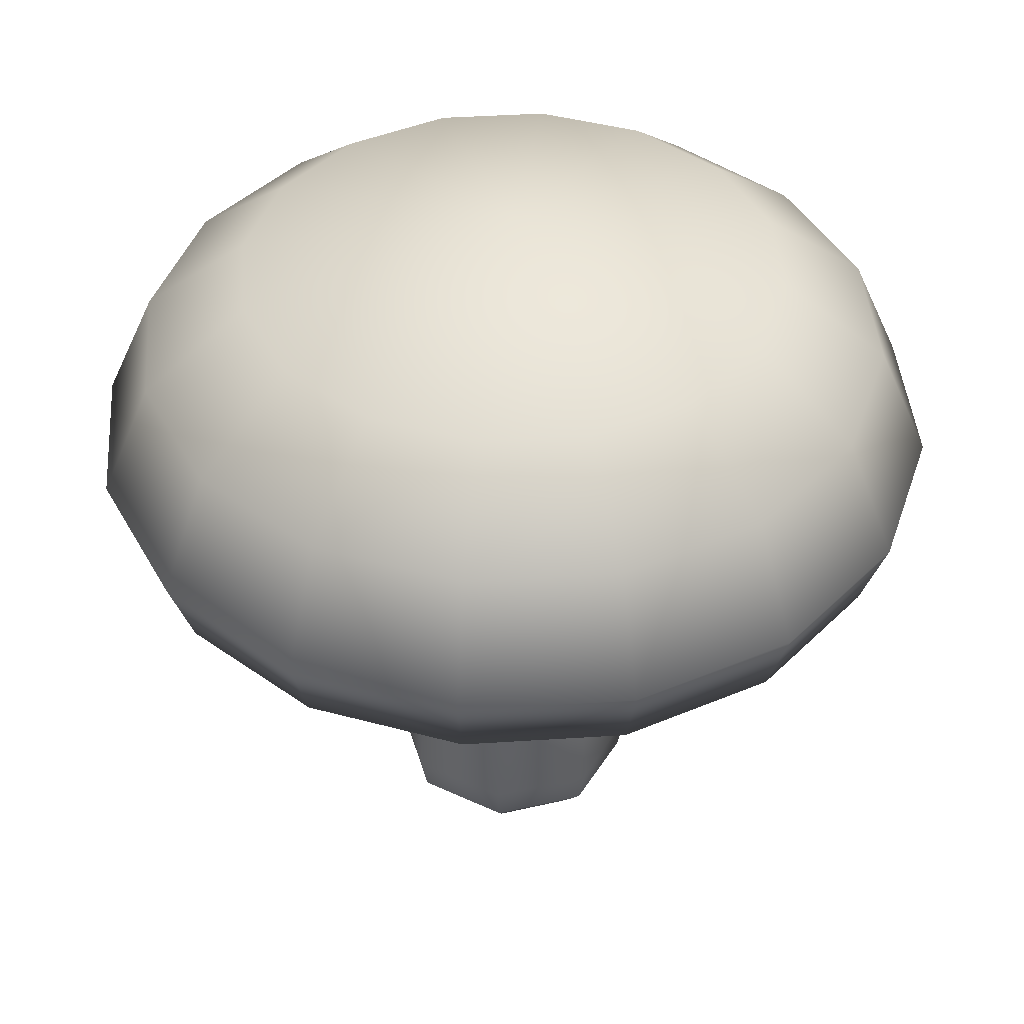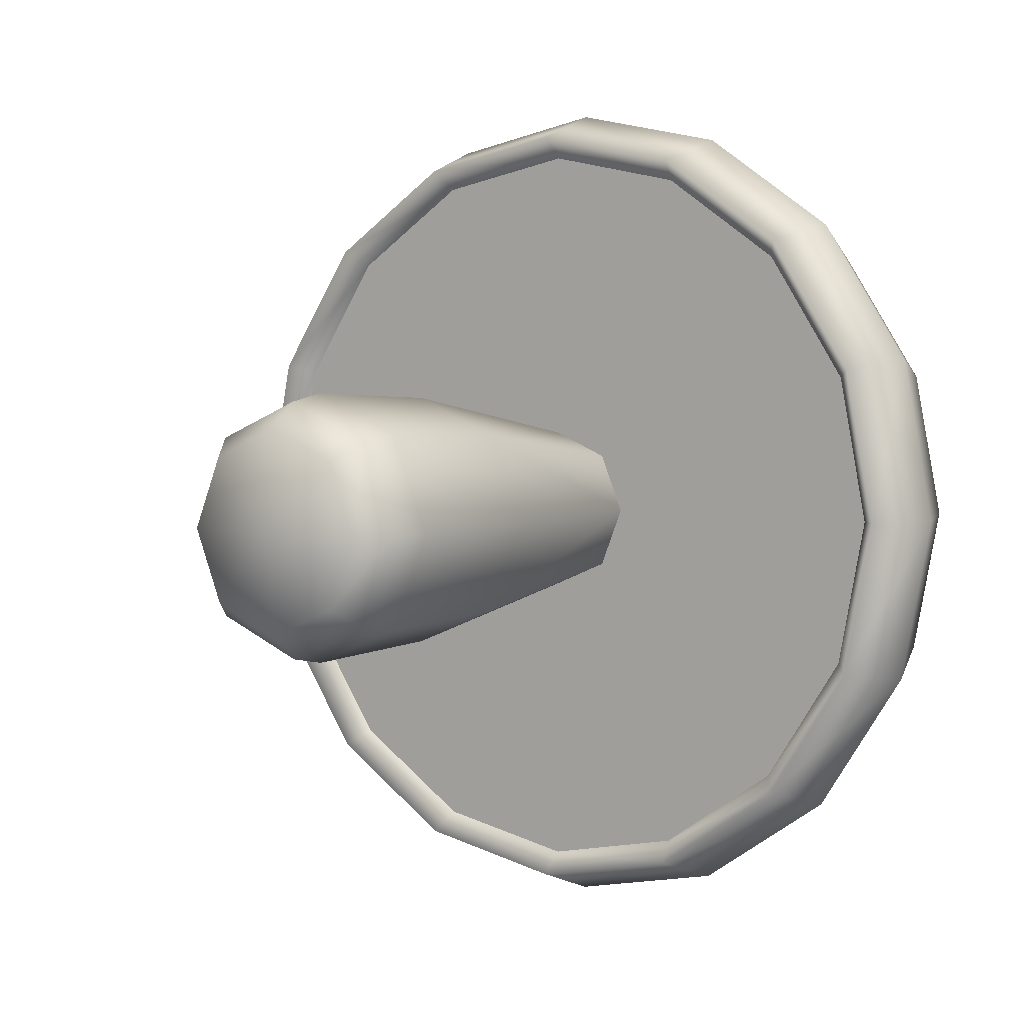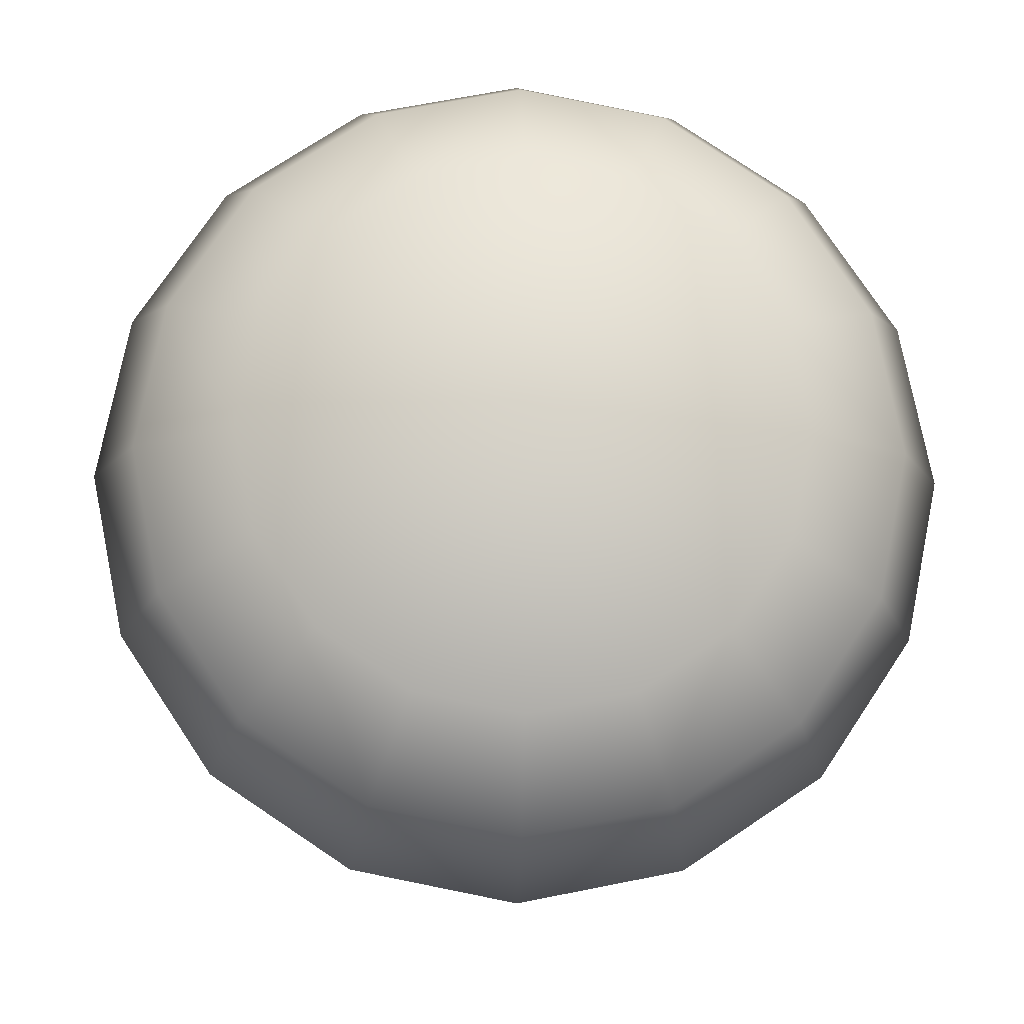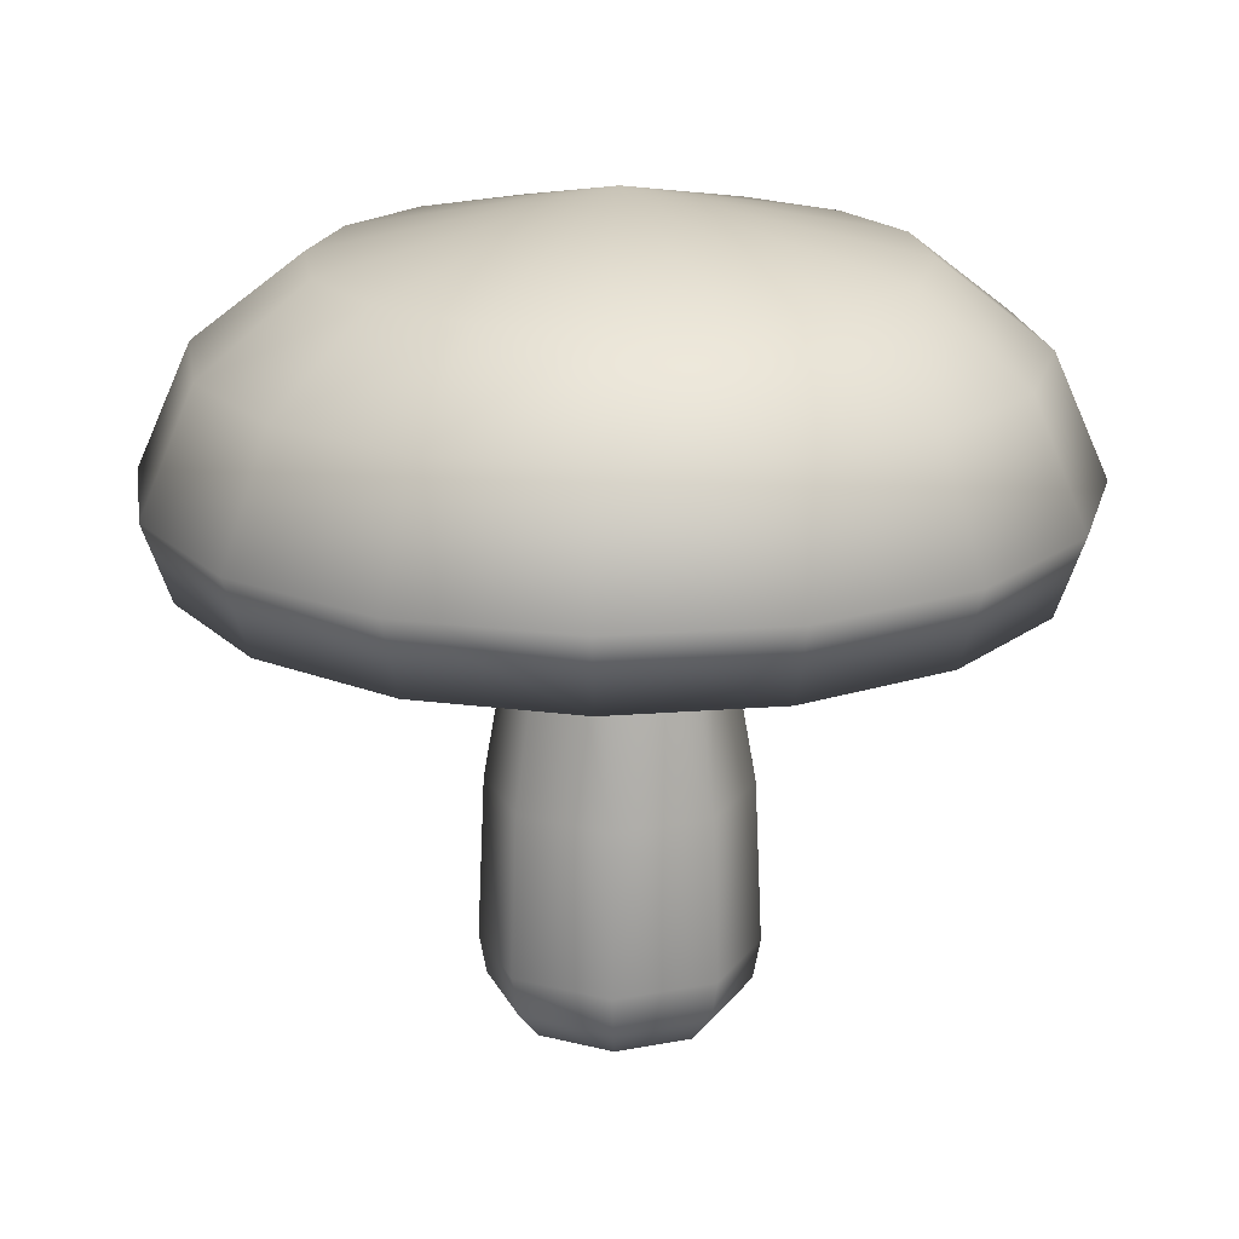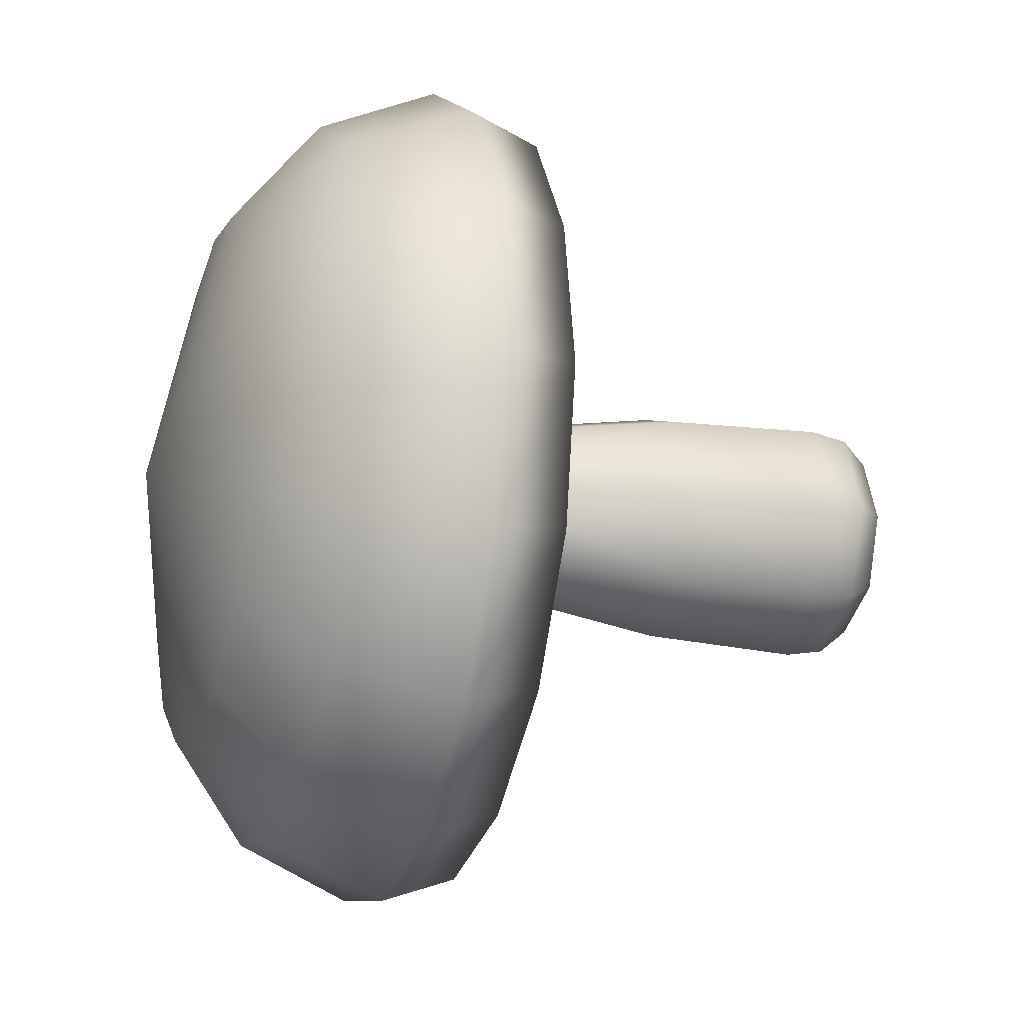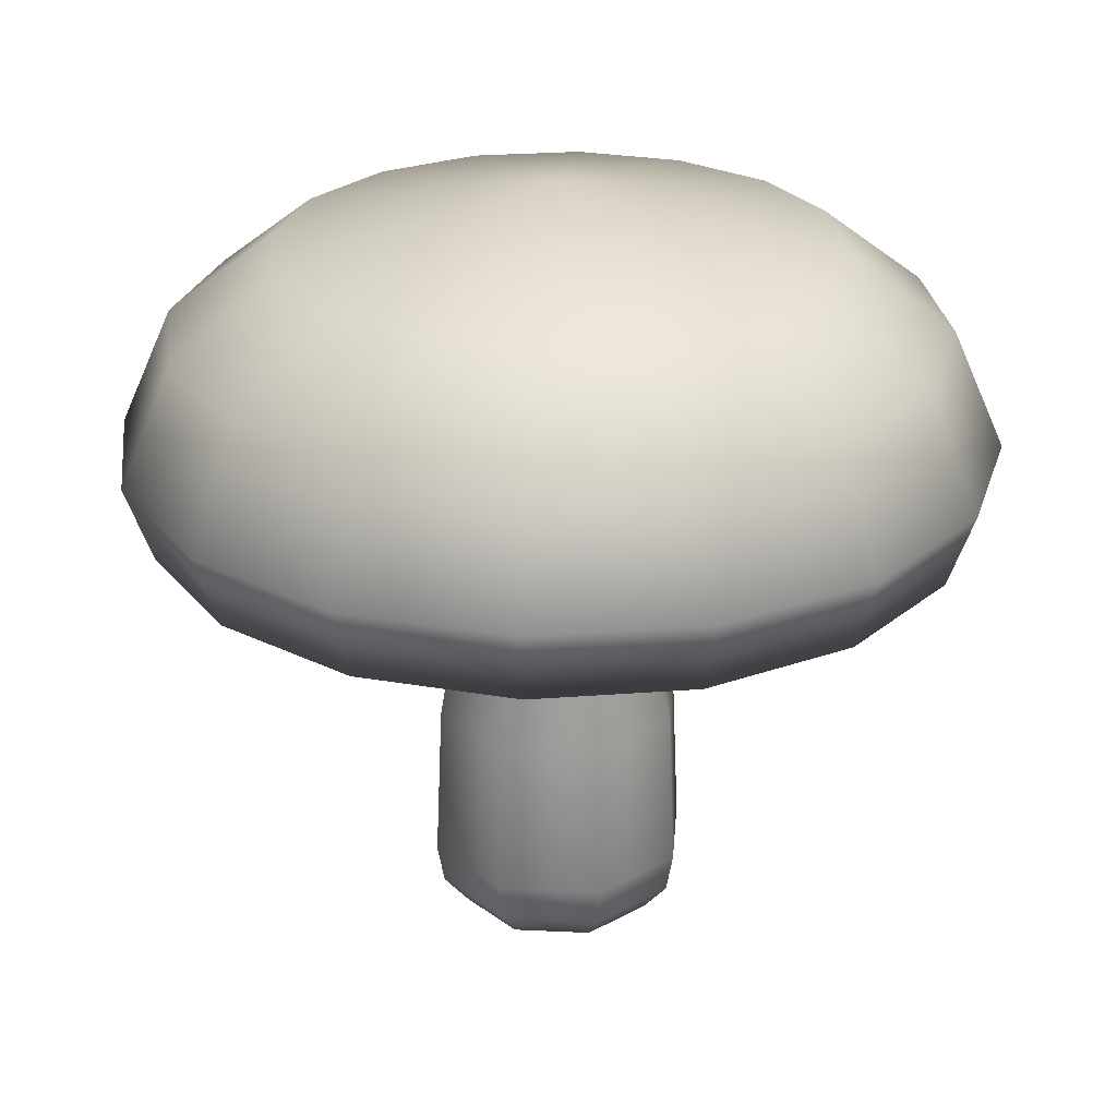
<metadata>
{"format":"obj","ext":"obj","renderer":"f3d","projection":"perspective","resolution":1024,"background":"white","views":[{"elev":42.1,"azim":51.8,"up":"+Y"},{"elev":3.7,"azim":36.7,"up":"+Z"},{"elev":-13.8,"azim":178.0,"up":"+Z"},{"elev":19.3,"azim":137.8,"up":"+Y"},{"elev":-20.1,"azim":-107.0,"up":"+Z"},{"elev":26.1,"azim":161.8,"up":"+Y"}]}
</metadata>
<code>
o Mushroom_01_Base_Circle.003
v -0.07726 0 0
v -0.05463 0 0.05463
v -0 0 0.07726
v 0.05463 0 0.05463
v 0.07726 0 0
v 0.05463 0 -0.05463
v -0 0 -0.07726
v -0.05463 0 -0.05463
v -0.09649 0.02261 0
v -0.06823 0.02261 0.06823
v -0 0.02261 0.09649
v 0.06823 0.02261 0.06823
v 0.09649 0.02261 0
v 0.06823 0.02261 -0.06823
v 0 0.02261 -0.09649
v -0.06823 0.02261 -0.06823
v -0.1021 0.05276 0
v -0.07221 0.05276 0.07221
v -0 0.05276 0.1021
v 0.07221 0.05276 0.07221
v 0.1021 0.05276 0
v 0.07221 0.05276 -0.07221
v 0 0.05276 -0.1021
v -0.07221 0.05276 -0.0722
v -0.06416 0.3618 0
v -0.04537 0.3618 0.04537
v -0 0.3618 0.06416
v 0.04537 0.3618 0.04537
v 0.06416 0.3618 0
v 0.04537 0.3618 -0.04537
v -0 0.3618 -0.06416
v -0.04537 0.3618 -0.04537
v -0.06838 0.1756 -0.06838
v 0.0967 0.1756 0
v -0.0967 0.1756 0
v -0.06838 0.1756 0.06838
v 0.06838 0.1756 -0.06838
v -0 0.1756 0.0967
v 0 0.1756 -0.0967
v 0.06838 0.1756 0.06838
v -0.3121 0.3435 0
v -0.2883 0.3435 0.1194
v -0.2207 0.3435 0.2207
v -0.1194 0.3435 0.2883
v -0 0.3435 0.3121
v 0.1194 0.3435 0.2883
v 0.2207 0.3435 0.2207
v 0.2883 0.3435 0.1194
v 0.3121 0.3435 0
v 0.2883 0.3435 -0.1194
v 0.2207 0.3435 -0.2207
v 0.1194 0.3435 -0.2883
v 0 0.3435 -0.3121
v -0.1194 0.3435 -0.2883
v -0.2207 0.3435 -0.2207
v -0.2883 0.3435 -0.1194
v -0.3327 0.4017 -0
v -0.3074 0.4017 0.1273
v -0.2353 0.4017 0.2353
v -0.1273 0.4017 0.3074
v -0 0.4017 0.3327
v 0.1273 0.4017 0.3074
v 0.2353 0.4017 0.2353
v 0.3074 0.4017 0.1273
v 0.3327 0.4017 0
v 0.3074 0.4017 -0.1273
v 0.2353 0.4017 -0.2353
v 0.1273 0.4017 -0.3074
v 0 0.4017 -0.3327
v -0.1273 0.4017 -0.3074
v -0.2353 0.4017 -0.2353
v -0.3074 0.4017 -0.1273
v -0.2928 0.4921 0
v -0.2706 0.4921 0.1121
v -0.2071 0.4921 0.2071
v -0.1121 0.4921 0.2706
v -0 0.4921 0.2928
v 0.1121 0.4921 0.2706
v 0.2071 0.4921 0.2071
v 0.2706 0.4921 0.1121
v 0.2928 0.4921 0
v 0.2706 0.4921 -0.1121
v 0.2071 0.4921 -0.2071
v 0.1121 0.4921 -0.2706
v 0 0.4921 -0.2928
v -0.1121 0.4921 -0.2706
v -0.2071 0.4921 -0.2071
v -0.2706 0.4921 -0.1121
v -0.2122 0.5546 0
v -0.1961 0.5546 0.08122
v -0.1501 0.5546 0.1501
v -0.08122 0.5546 0.1961
v -0 0.5546 0.2122
v 0.08122 0.5546 0.1961
v 0.1501 0.5546 0.1501
v 0.1961 0.5546 0.08122
v 0.2122 0.5546 0
v 0.1961 0.5546 -0.08122
v 0.1501 0.5546 -0.1501
v 0.08122 0.5546 -0.1961
v 0 0.5546 -0.2122
v -0.08122 0.5546 -0.1961
v -0.1501 0.5546 -0.1501
v -0.1961 0.5546 -0.08121
v -0 0.6013 0
v -0 -0.009796 0
v 0.2089 0.3617 -0.2089
v -0.1131 0.3617 0.273
v 0.1131 0.3617 -0.273
v -0 0.3617 0.2955
v 0 0.3617 -0.2955
v 0.1131 0.3617 0.273
v -0.1131 0.3617 -0.273
v 0.2089 0.3617 0.2089
v -0.2089 0.3617 -0.2089
v 0.273 0.3617 0.1131
v -0.273 0.3617 -0.1131
v 0.2955 0.3617 0
v -0.273 0.3617 0.1131
v 0.273 0.3617 -0.1131
v -0.2089 0.3617 0.2089
v -0.2955 0.3617 0
v -0.06416 0.3618 0
v -0.04537 0.3618 0.04537
v -0 0.3618 0.06416
v 0.04537 0.3618 0.04537
v 0.06416 0.3618 0
v 0.04537 0.3618 -0.04537
v -0 0.3618 -0.06416
v -0.04537 0.3618 -0.04537
v 0.1131 0.3617 -0.273
v 0.2089 0.3617 -0.2089
v -0 0.3617 0.2955
v -0.1131 0.3617 0.273
v 0 0.3617 -0.2955
v 0.1131 0.3617 0.273
v -0.1131 0.3617 -0.273
v 0.2089 0.3617 0.2089
v -0.2089 0.3617 -0.2089
v 0.273 0.3617 0.1131
v -0.273 0.3617 -0.1131
v 0.2955 0.3617 0
v 0.273 0.3617 -0.1131
v -0.2089 0.3617 0.2089
v -0.273 0.3617 0.1131
v -0.2955 0.3617 0
f 10 2 3 11
f 4 12 11 3
f 8 16 15 7
f 5 13 12 4
f 1 9 16 8
f 2 10 9 1
f 6 14 13 5
f 13 14 22 21
f 10 11 19 18
f 14 15 23 22
f 11 12 20 19
f 15 16 24 23
f 12 13 21 20
f 16 9 17 24
f 9 10 18 17
f 119 146 25 26 144
f 20 21 34 40
f 17 18 36 35
f 39 129 128 37
f 40 126 125 38
f 130 129 39 33
f 40 34 127 126
f 123 130 33 35
f 37 128 127 34
f 38 125 124 36
f 24 17 35 33
f 2 1 106
f 23 24 33 39
f 19 20 40 38
f 22 23 39 37
f 18 19 38 36
f 21 22 37 34
f 113 111 31 32 115
f 132 51 50 120
f 134 44 43 121
f 131 52 51 132
f 133 45 44 134
f 135 53 52 131
f 136 46 45 133
f 137 54 53 135
f 138 47 46 136
f 139 55 54 137
f 140 48 47 138
f 141 56 55 139
f 142 49 48 140
f 145 42 41 122
f 122 41 56 141
f 120 50 49 142
f 41 57 72 56
f 50 66 65 49
f 43 59 58 42
f 51 67 66 50
f 44 60 59 43
f 52 68 67 51
f 45 61 60 44
f 53 69 68 52
f 46 62 61 45
f 54 70 69 53
f 47 63 62 46
f 55 71 70 54
f 48 64 63 47
f 56 72 71 55
f 49 65 64 48
f 59 60 76 75
f 67 68 84 83
f 60 61 77 76
f 68 69 85 84
f 61 62 78 77
f 69 70 86 85
f 62 63 79 78
f 70 71 87 86
f 63 64 80 79
f 71 72 88 87
f 64 65 81 80
f 57 58 74 73
f 72 57 73 88
f 65 66 82 81
f 58 59 75 74
f 66 67 83 82
f 80 81 97 96
f 73 74 90 89
f 88 73 89 104
f 81 82 98 97
f 74 75 91 90
f 82 83 99 98
f 75 76 92 91
f 83 84 100 99
f 76 77 93 92
f 84 85 101 100
f 77 78 94 93
f 85 86 102 101
f 78 79 95 94
f 86 87 103 102
f 79 80 96 95
f 87 88 104 103
f 90 91 105
f 91 92 105
f 92 93 105
f 93 94 105
f 94 95 105
f 95 96 105
f 96 97 105
f 97 98 105
f 98 99 105
f 99 100 105
f 100 101 105
f 101 102 105
f 102 103 105
f 103 104 105
f 104 89 105
f 89 90 105
f 5 106 6
f 8 106 1
f 4 106 5
f 7 106 8
f 3 106 4
f 6 106 7
f 2 106 3
f 112 110 27 28 114
f 31 111 109 107 30
f 27 110 108 144 26
f 143 118 29 30 107
f 117 115 32 25 146
f 116 114 28 29 118
f 7 15 14 6
f 36 124 123 35
f 121 43 42 145
f 42 58 57 41

</code>
